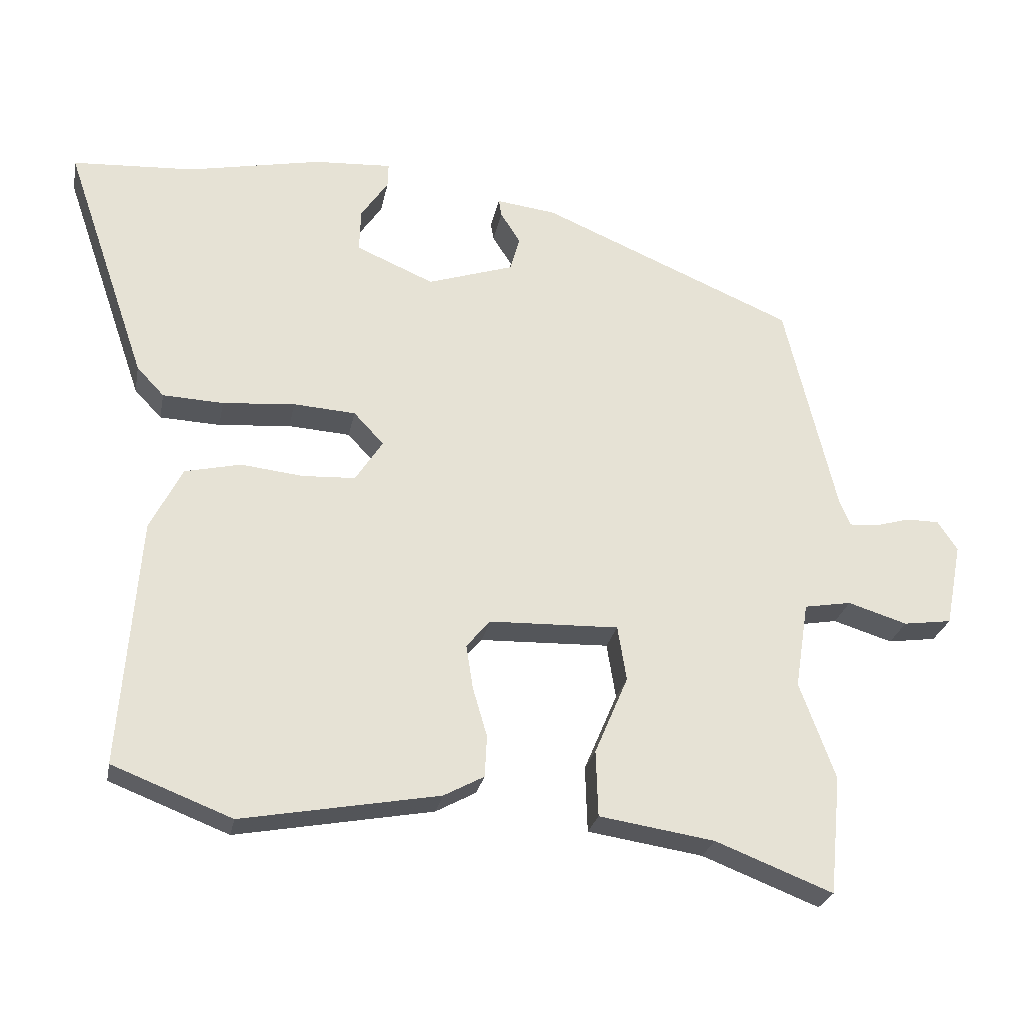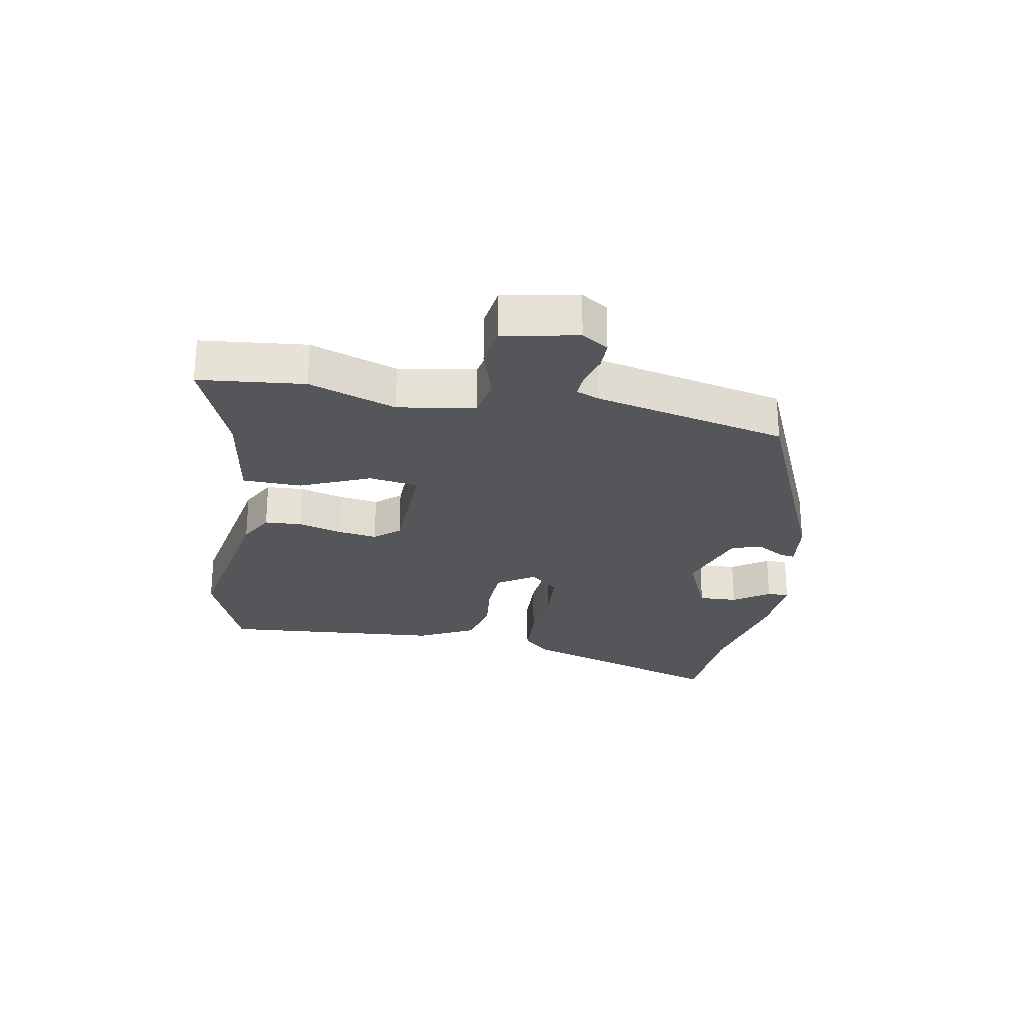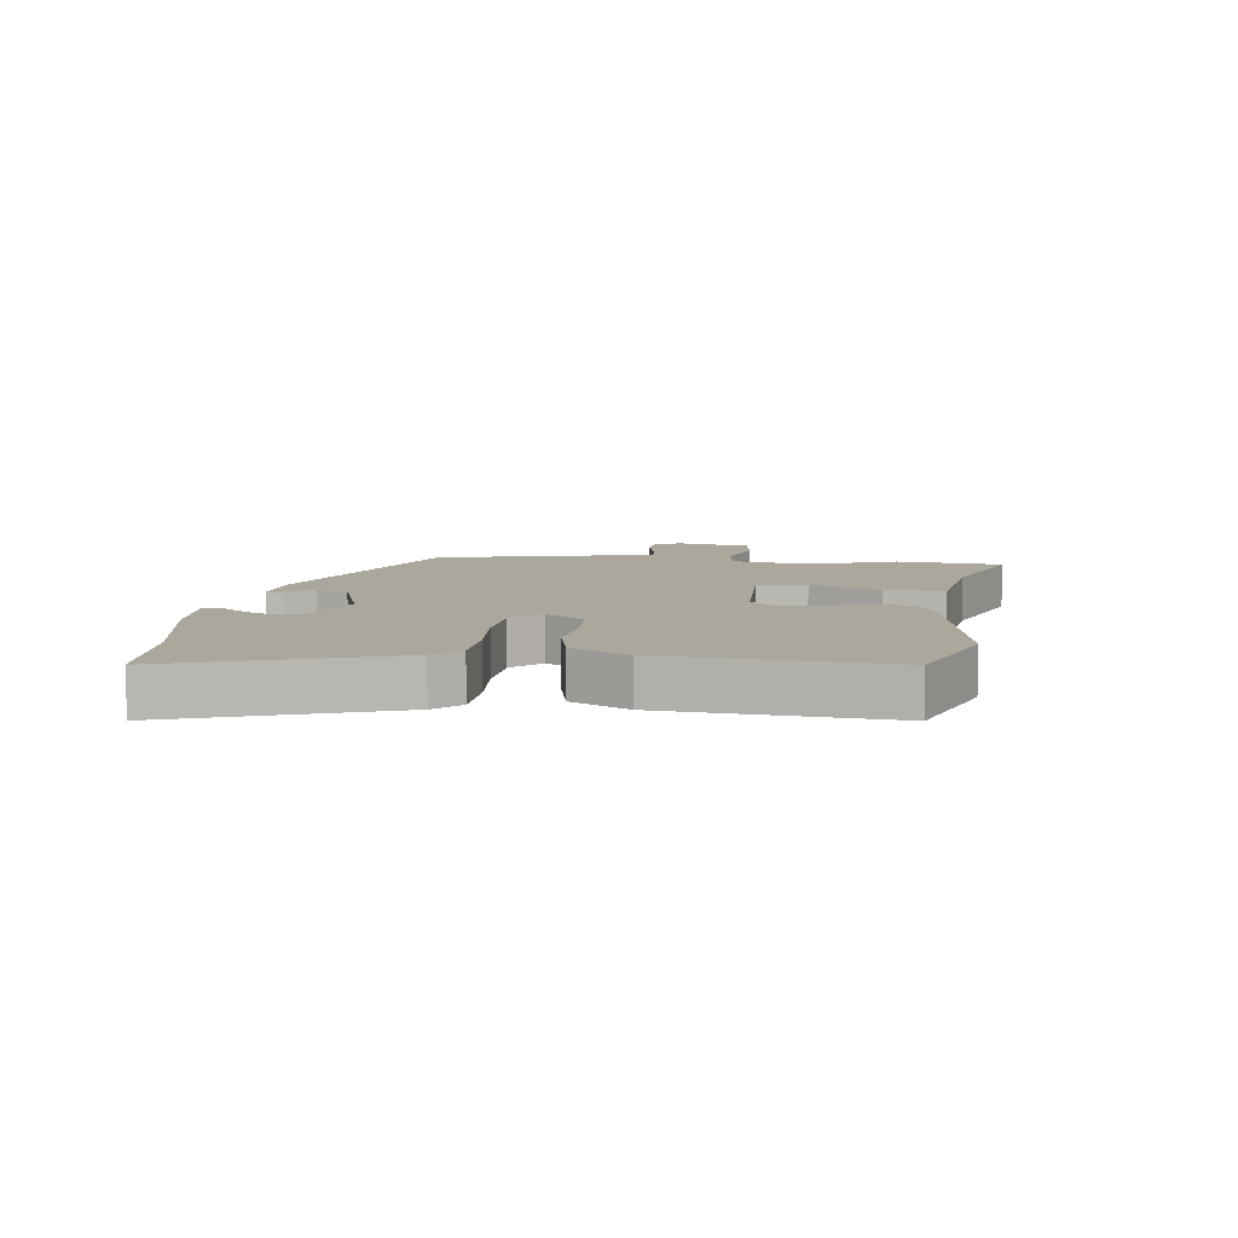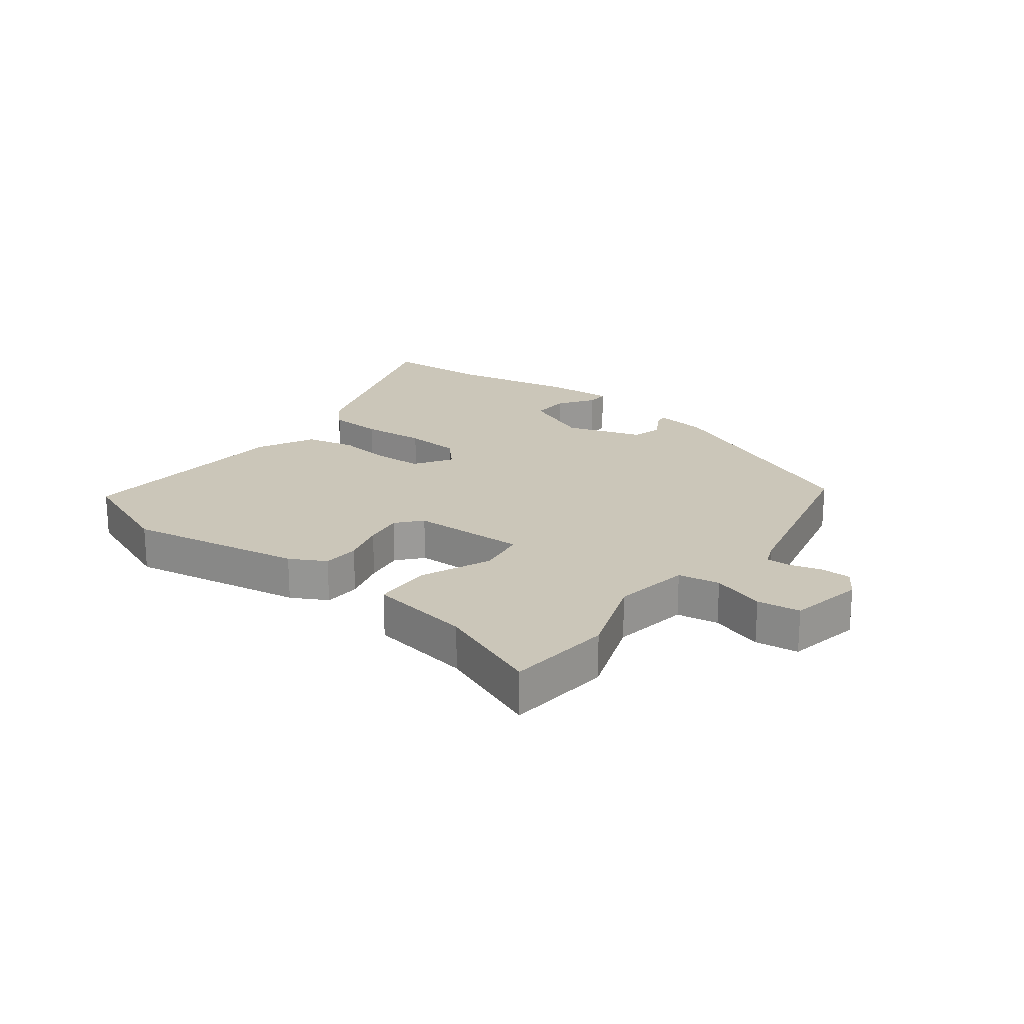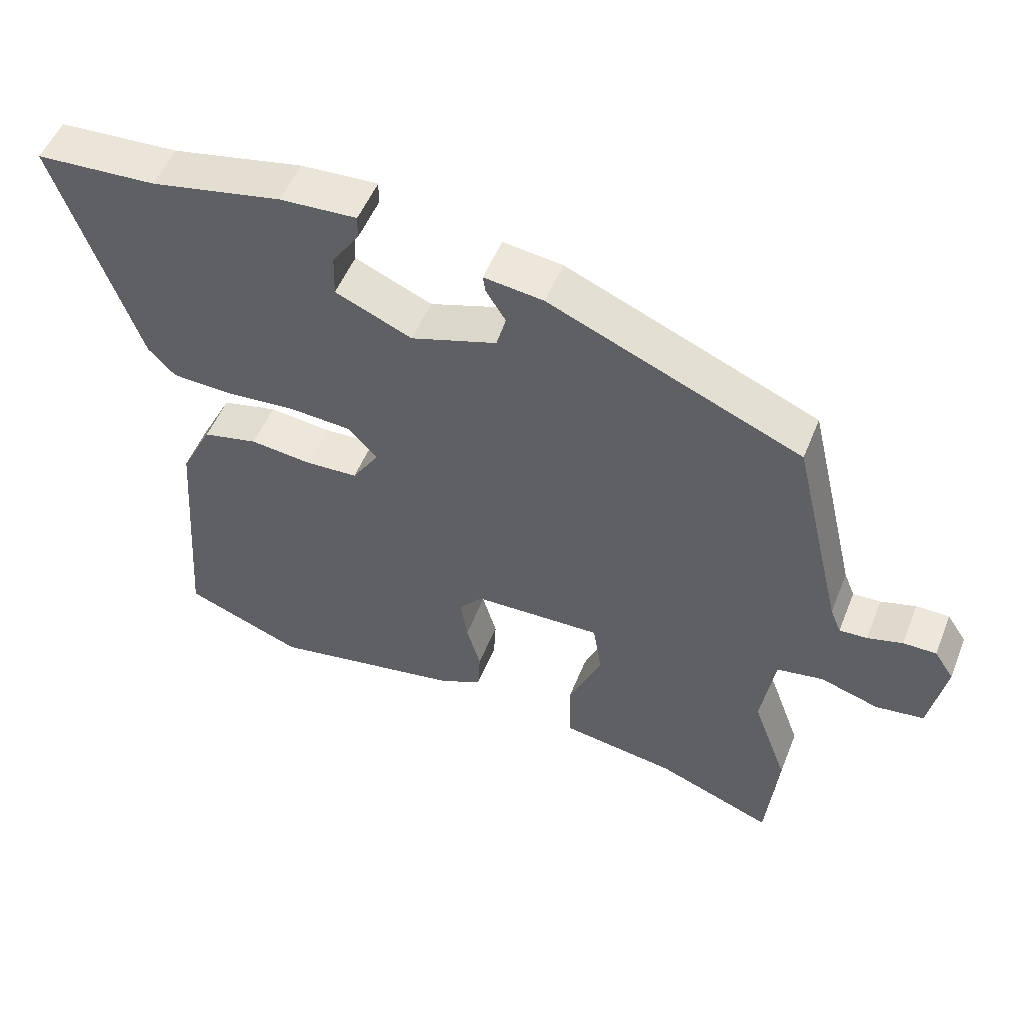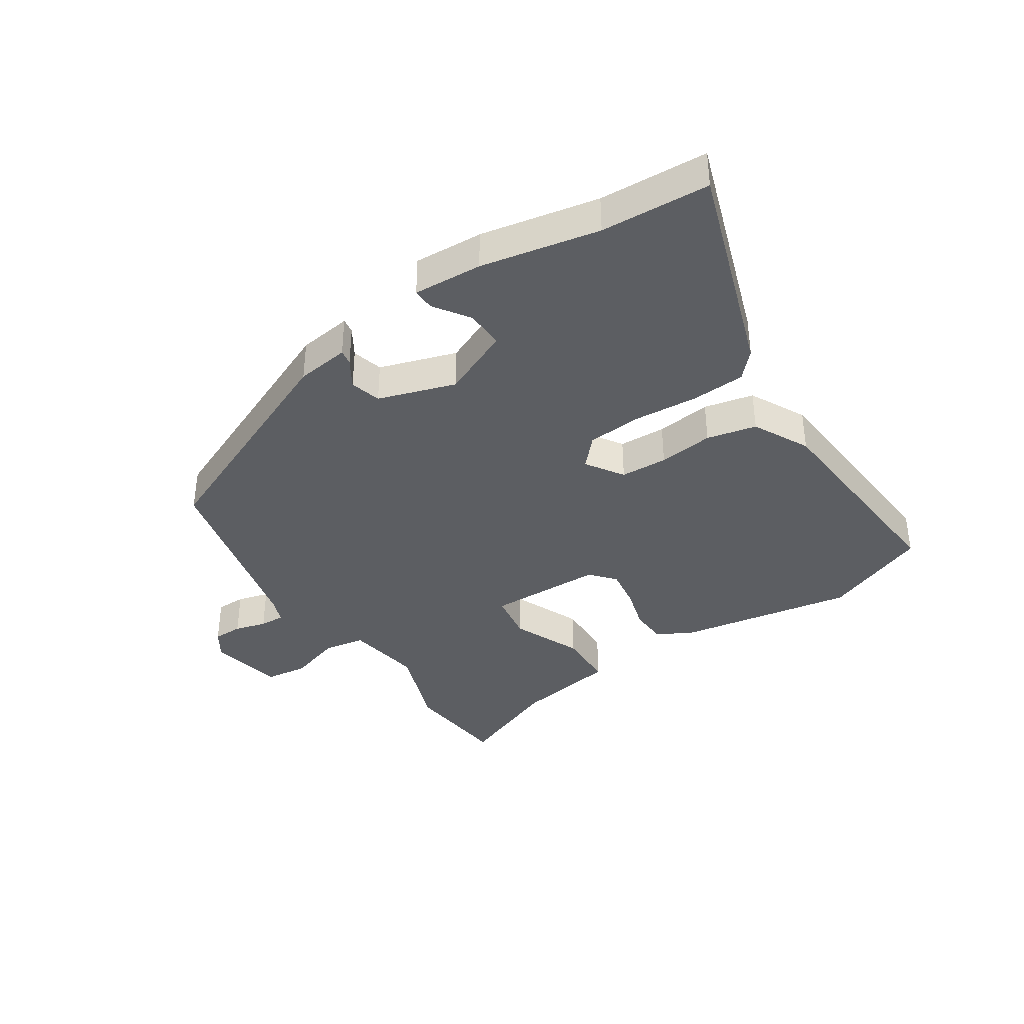
<metadata>
{"format":"obj","ext":"obj","renderer":"f3d","projection":"perspective","resolution":1024,"background":"white","views":[{"elev":-26.2,"azim":169.1,"up":"+Z"},{"elev":-25.2,"azim":-100.0,"up":"+Y"},{"elev":8.4,"azim":97.5,"up":"+Y"},{"elev":20.9,"azim":-142.4,"up":"+Y"},{"elev":52.1,"azim":-158.4,"up":"+Z"},{"elev":-38.1,"azim":33.7,"up":"+Y"}]}
</metadata>
<code>
v -0.463 0.07 0.335
v -0.09 0.07 0.493
v -0.002 0.07 0.504
v -0.006 0.07 0.479
v -0.035 0.07 0.433
v -0.021 0.07 0.382
v 0.106 0.07 0.34
v 0.22 0.07 0.389
v 0.218 0.07 0.453
v 0.178 0.07 0.512
v 0.177 0.07 0.548
v 0.291 0.07 0.541
v 0.486 0.07 0.501
v 0.665 0.07 0.49
v 0.544 0.07 0.138
v 0.504 0.07 0.096
v 0.415 0.07 0.092
v 0.309 0.07 0.101
v 0.218 0.07 0.095
v 0.174 0.07 0.048
v 0.214 0.07 -0.014
v 0.292 0.07 -0.018
v 0.383 0.07 -0.008
v 0.465 0.07 -0.027
v 0.512 0.07 -0.12
v 0.539 0.07 -0.485
v 0.364 0.07 -0.553
v 0.075 0.07 -0.5
v 0.016 0.07 -0.468
v 0.013 0.07 -0.407
v 0.034 0.07 -0.335
v 0.044 0.07 -0.27
v 0.009 0.07 -0.229
v -0.181 0.07 -0.223
v -0.194 0.07 -0.304
v -0.145 0.07 -0.419
v -0.148 0.07 -0.516
v -0.317 0.07 -0.542
v -0.489 0.07 -0.609
v -0.506 0.07 -0.435
v -0.454 0.07 -0.292
v -0.474 0.07 -0.165
v -0.543 0.07 -0.153
v -0.63 0.07 -0.18
v -0.701 0.07 -0.17
v -0.725 0.07 -0.047
v -0.696 0.07 -0.003
v -0.647 0.07 -0.003
v -0.595 0.07 -0.018
v -0.554 0.07 -0.02
v -0.538 0.07 0.019
v -0.463 0 0.335
v -0.09 0 0.493
v -0.002 0 0.504
v -0.006 0 0.479
v -0.035 0 0.433
v -0.021 0 0.382
v 0.106 0 0.34
v 0.22 0 0.389
v 0.218 0 0.453
v 0.178 0 0.512
v 0.177 0 0.548
v 0.291 0 0.541
v 0.486 0 0.501
v 0.665 0 0.49
v 0.544 0 0.138
v 0.504 0 0.096
v 0.415 0 0.092
v 0.309 0 0.101
v 0.218 0 0.095
v 0.174 0 0.048
v 0.214 0 -0.014
v 0.292 0 -0.018
v 0.383 0 -0.008
v 0.465 0 -0.027
v 0.512 0 -0.12
v 0.539 0 -0.485
v 0.364 0 -0.553
v 0.075 0 -0.5
v 0.016 0 -0.468
v 0.013 0 -0.407
v 0.034 0 -0.335
v 0.044 0 -0.27
v 0.009 0 -0.229
v -0.181 0 -0.223
v -0.194 0 -0.304
v -0.145 0 -0.419
v -0.148 0 -0.516
v -0.317 0 -0.542
v -0.489 0 -0.609
v -0.506 0 -0.435
v -0.454 0 -0.292
v -0.474 0 -0.165
v -0.543 0 -0.153
v -0.63 0 -0.18
v -0.701 0 -0.17
v -0.725 0 -0.047
v -0.696 0 -0.003
v -0.647 0 -0.003
v -0.595 0 -0.018
v -0.554 0 -0.02
v -0.538 0 0.019
f 47 48 49
f 46 47 49
f 45 46 49
f 44 45 49
f 43 44 49
f 42 43 49 50
f 38 39 40 41
f 38 41 42
f 37 38 42
f 36 37 42
f 35 36 42
f 42 50 51
f 35 42 51
f 34 35 51
f 29 30 31
f 28 29 31
f 27 28 31
f 26 27 31
f 25 26 31
f 24 25 31
f 23 24 31
f 22 23 31
f 21 22 31 32
f 20 21 32 33
f 16 17 18
f 15 16 18
f 14 15 18
f 13 14 18
f 13 18 19
f 11 12 13
f 10 11 13
f 9 10 13
f 8 9 13
f 13 19 20
f 8 13 20
f 7 8 20
f 3 4 5
f 2 3 5
f 1 2 5
f 51 1 5
f 51 5 6
f 33 34 51
f 20 33 51
f 7 20 51
f 6 7 51
f 100 99 98
f 100 98 97
f 100 97 96
f 100 96 95
f 100 95 94
f 101 100 94 93
f 92 91 90 89
f 93 92 89
f 93 89 88
f 93 88 87
f 93 87 86
f 102 101 93
f 102 93 86
f 102 86 85
f 82 81 80
f 82 80 79
f 82 79 78
f 82 78 77
f 82 77 76
f 82 76 75
f 82 75 74
f 82 74 73
f 83 82 73 72
f 84 83 72 71
f 69 68 67
f 69 67 66
f 69 66 65
f 69 65 64
f 70 69 64
f 64 63 62
f 64 62 61
f 64 61 60
f 64 60 59
f 71 70 64
f 71 64 59
f 71 59 58
f 56 55 54
f 56 54 53
f 56 53 52
f 56 52 102
f 57 56 102
f 102 85 84
f 102 84 71
f 102 71 58
f 102 58 57
f 1 52 53 2
f 2 53 54 3
f 3 54 55 4
f 4 55 56 5
f 5 56 57 6
f 6 57 58 7
f 7 58 59 8
f 8 59 60 9
f 9 60 61 10
f 10 61 62 11
f 11 62 63 12
f 12 63 64 13
f 13 64 65 14
f 14 65 66 15
f 15 66 67 16
f 16 67 68 17
f 17 68 69 18
f 18 69 70 19
f 19 70 71 20
f 20 71 72 21
f 21 72 73 22
f 22 73 74 23
f 23 74 75 24
f 24 75 76 25
f 25 76 77 26
f 26 77 78 27
f 27 78 79 28
f 28 79 80 29
f 29 80 81 30
f 30 81 82 31
f 31 82 83 32
f 32 83 84 33
f 33 84 85 34
f 34 85 86 35
f 35 86 87 36
f 36 87 88 37
f 37 88 89 38
f 38 89 90 39
f 39 90 91 40
f 40 91 92 41
f 41 92 93 42
f 42 93 94 43
f 43 94 95 44
f 44 95 96 45
f 45 96 97 46
f 46 97 98 47
f 47 98 99 48
f 48 99 100 49
f 49 100 101 50
f 50 101 102 51
f 51 102 52 1

</code>
